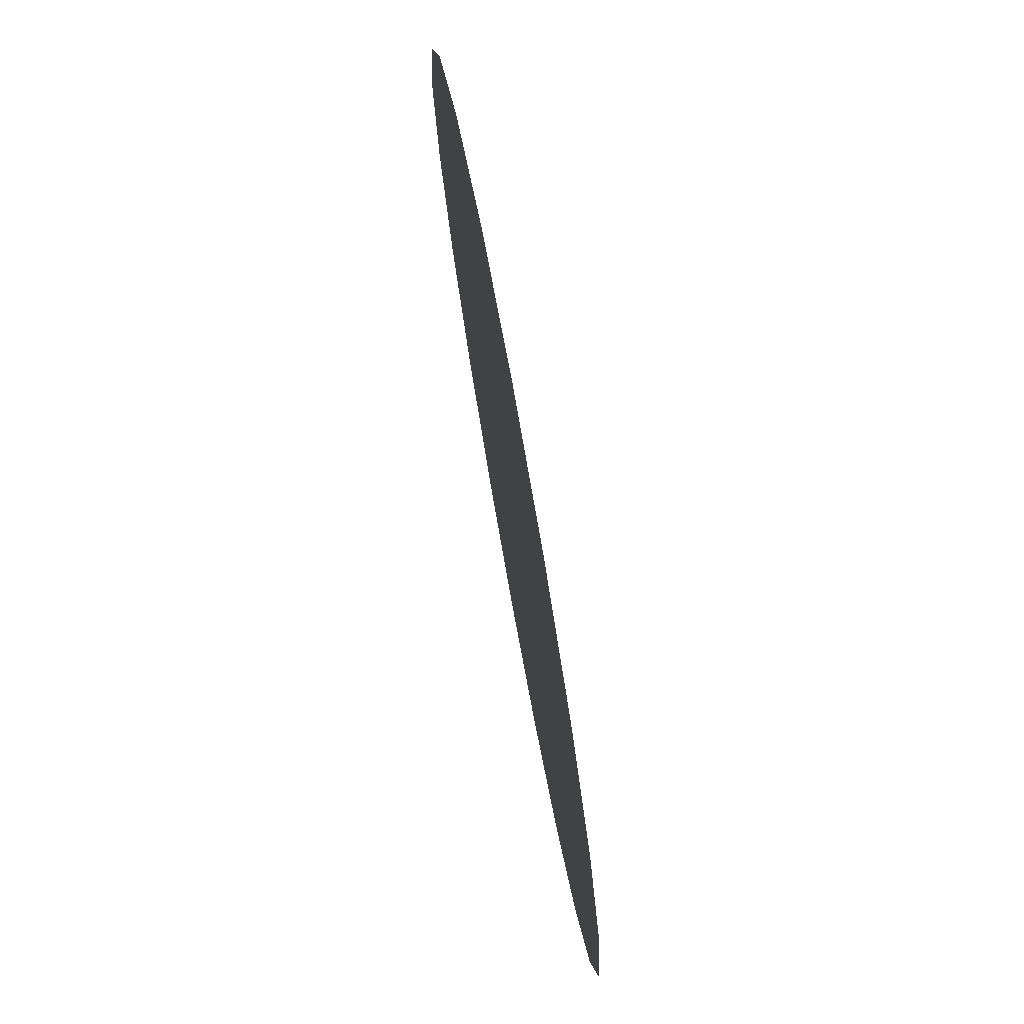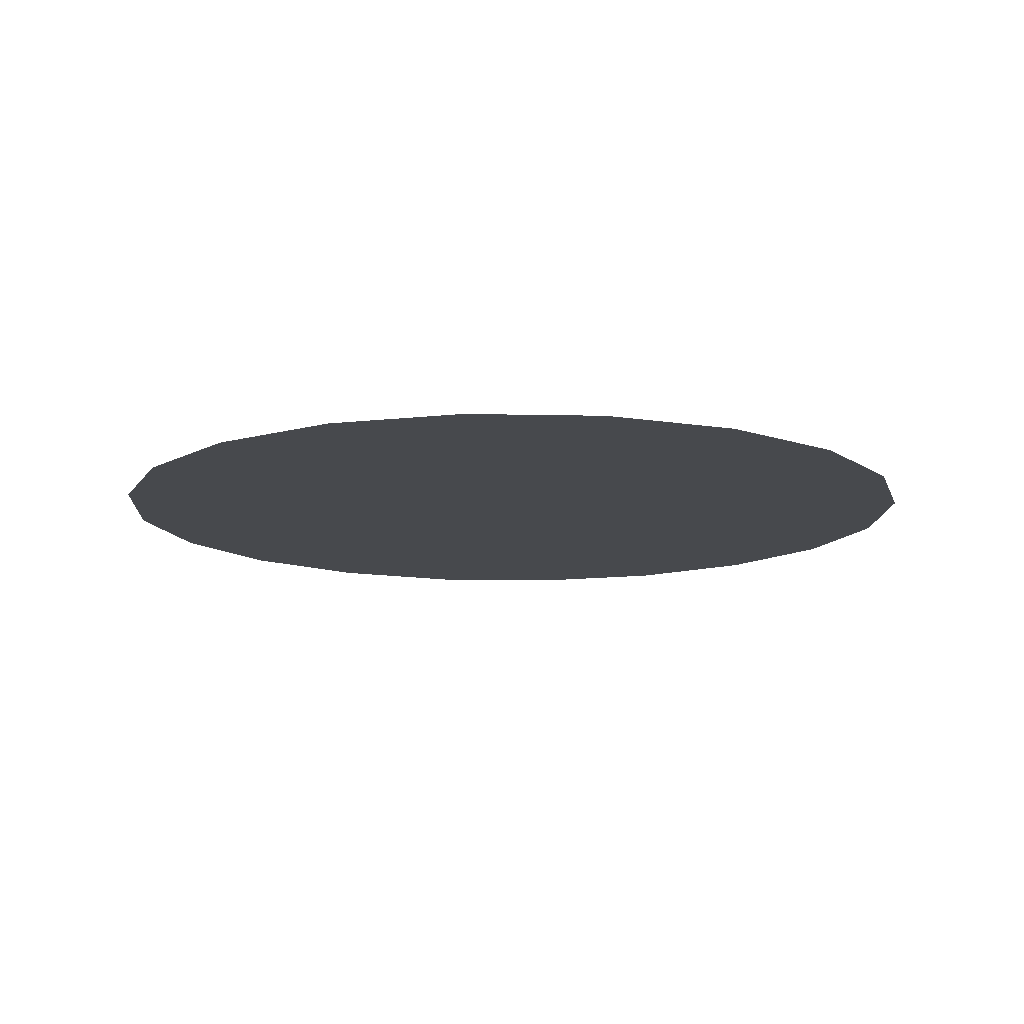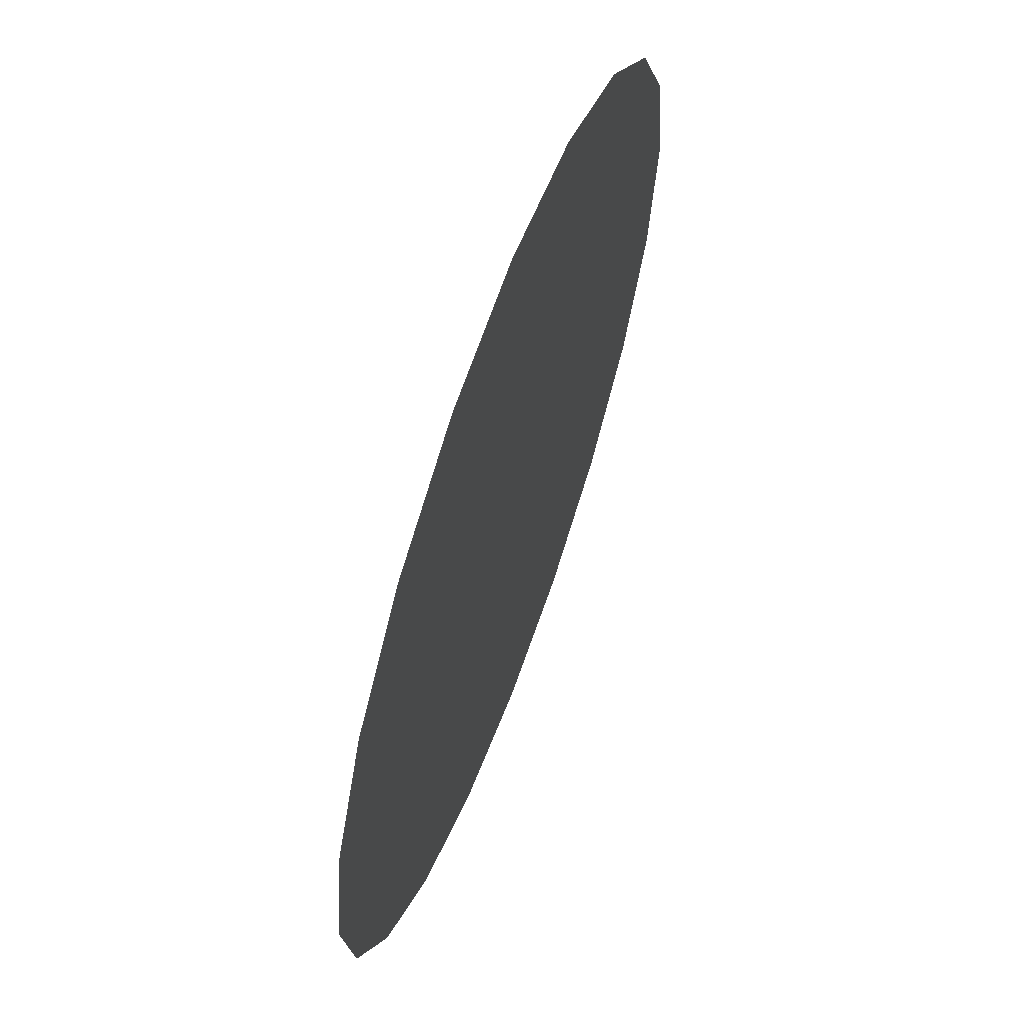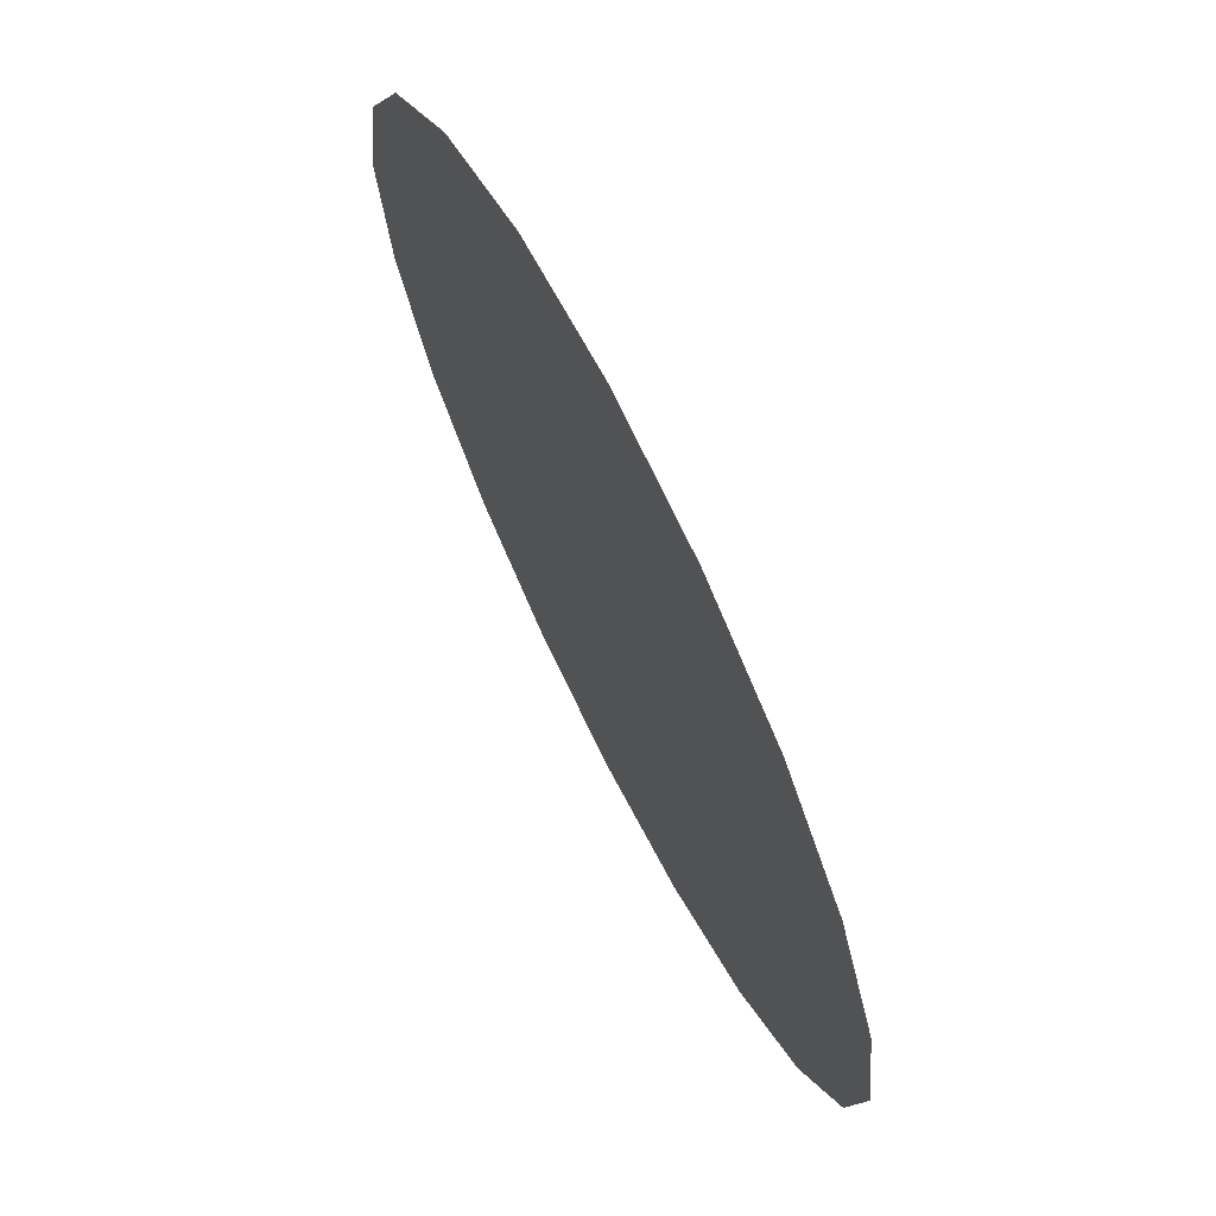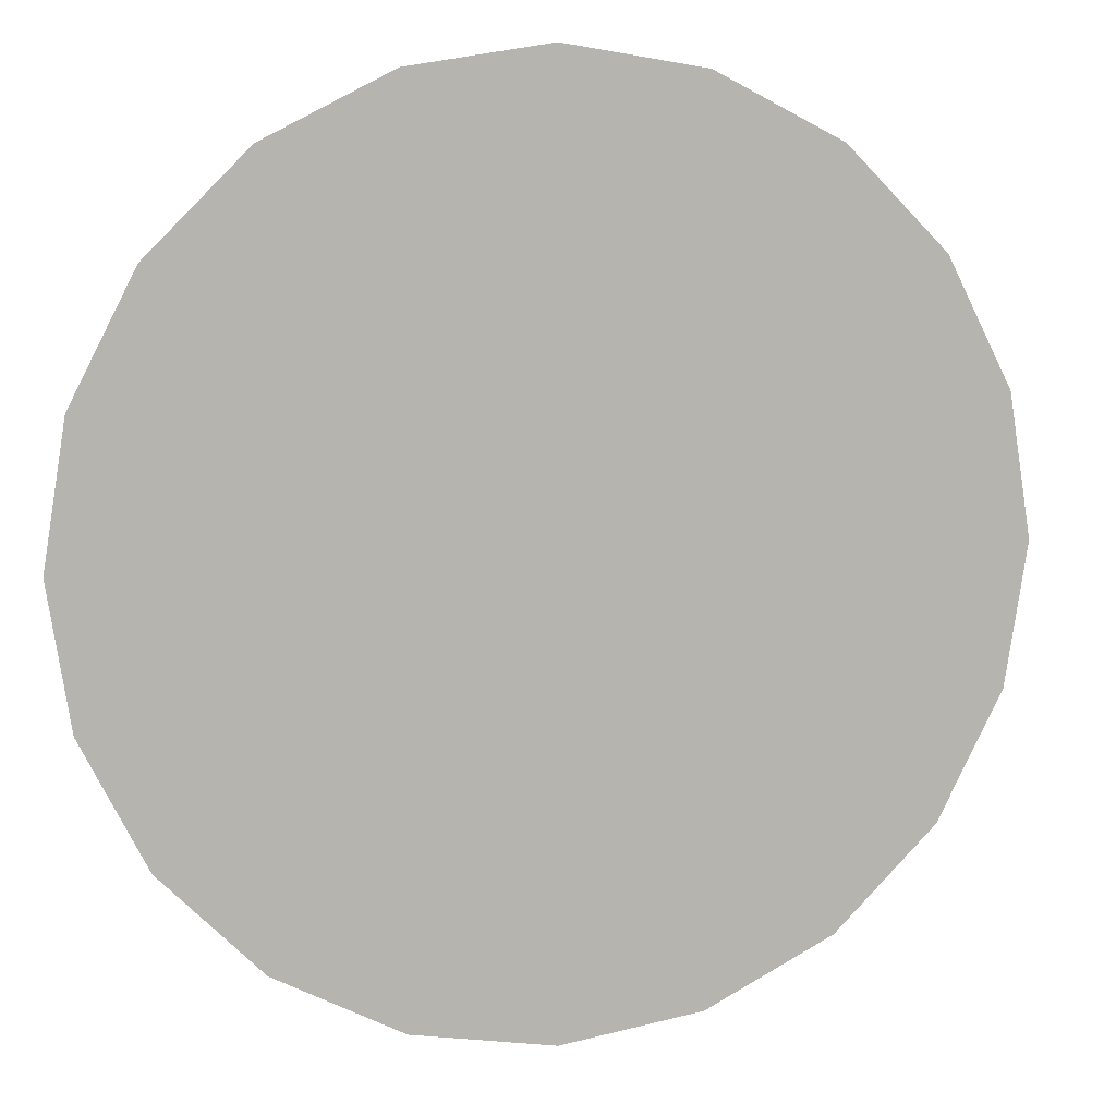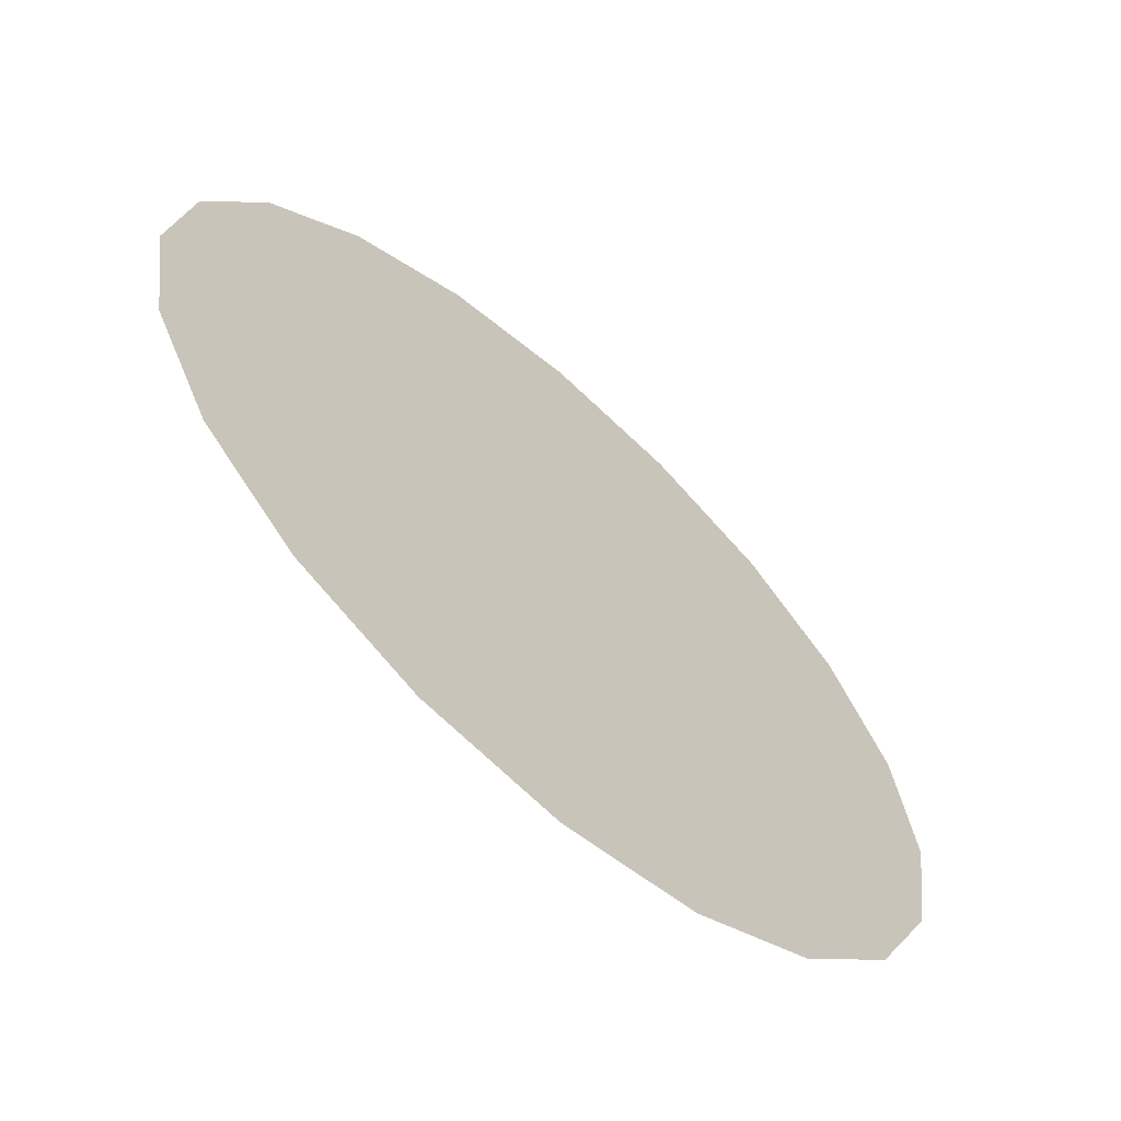
<metadata>
{"format":"obj","ext":"obj","renderer":"f3d","projection":"perspective","resolution":1024,"background":"white","views":[{"elev":76.6,"azim":79.7,"up":"+Y"},{"elev":-12.4,"azim":-83.9,"up":"+Z"},{"elev":63.0,"azim":110.0,"up":"+Y"},{"elev":70.3,"azim":63.4,"up":"+Y"},{"elev":8.8,"azim":-14.2,"up":"+Y"},{"elev":-64.6,"azim":138.1,"up":"+Y"}]}
</metadata>
<code>
v 6.848 2.225 1.575
v 5.826 4.233 1.575
v -1e-06 0 1.575
v 4.233 5.826 1.575
v 2.225 6.848 1.575
v -1e-06 7.201 1.575
v -2.225 6.848 1.575
v -4.233 5.826 1.575
v -5.826 4.233 1.575
v -6.848 2.225 1.575
v -7.201 0 1.575
v -6.848 -2.225 1.575
v -5.826 -4.233 1.575
v -4.233 -5.826 1.575
v -2.225 -6.848 1.575
v -1e-06 -7.201 1.575
v 2.225 -6.848 1.575
v 4.233 -5.826 1.575
v 5.826 -4.233 1.575
v 6.848 -2.225 1.575
v 7.201 0 1.575
f 1 2 3
f 2 4 3
f 4 5 3
f 5 6 3
f 6 7 3
f 7 8 3
f 8 9 3
f 9 10 3
f 10 11 3
f 11 12 3
f 12 13 3
f 13 14 3
f 14 15 3
f 15 16 3
f 16 17 3
f 17 18 3
f 18 19 3
f 19 20 3
f 20 21 3
f 21 1 3

</code>
